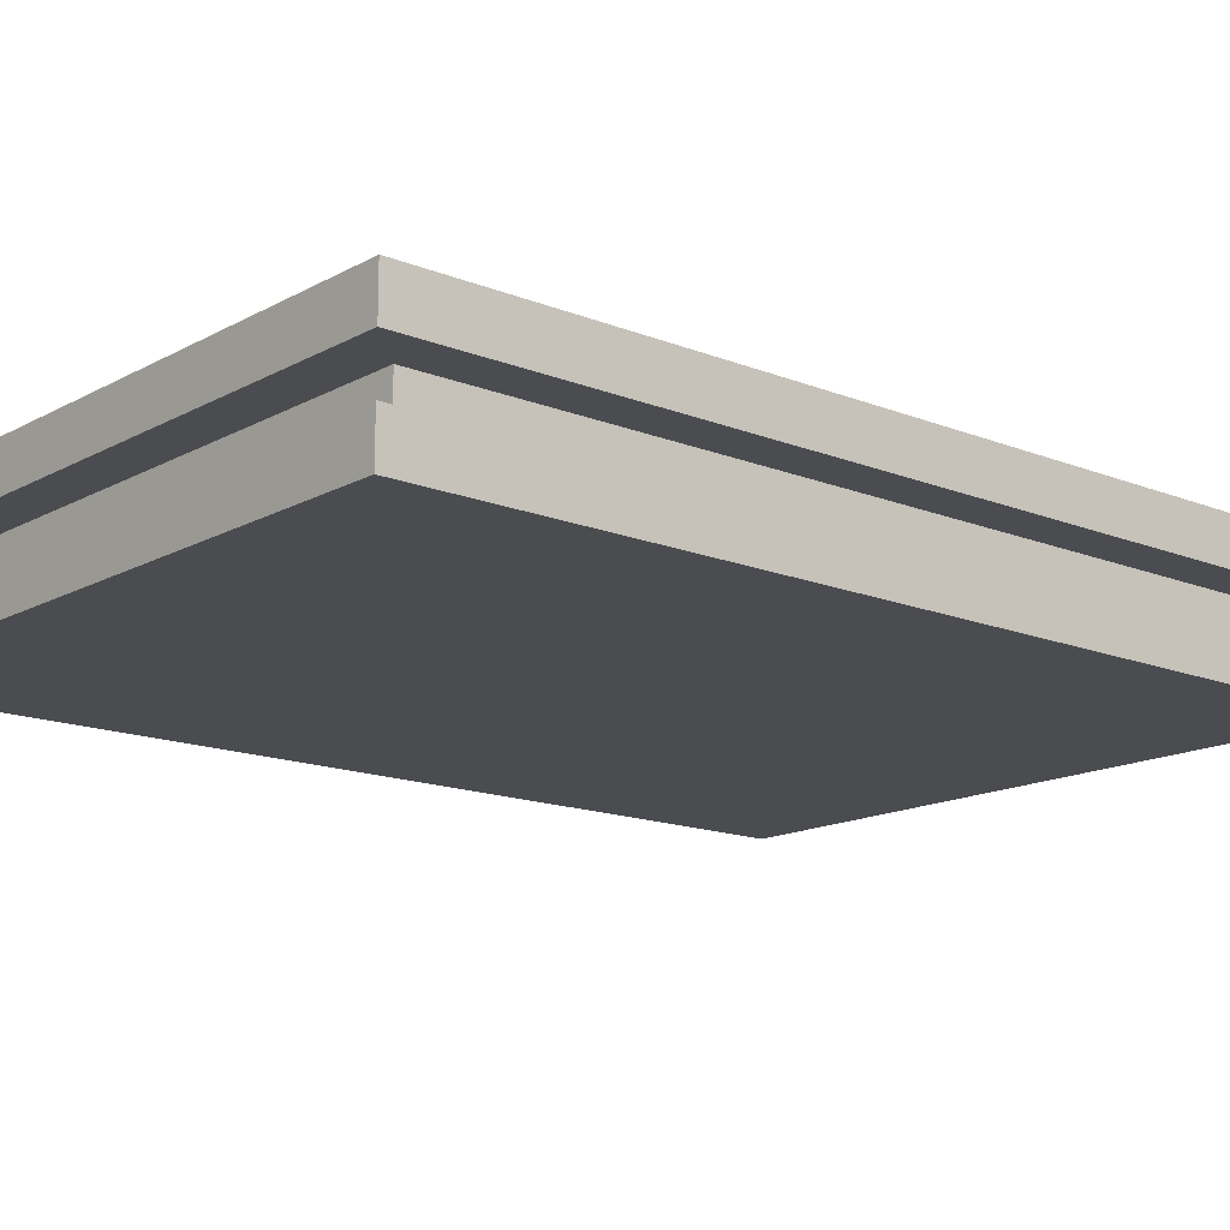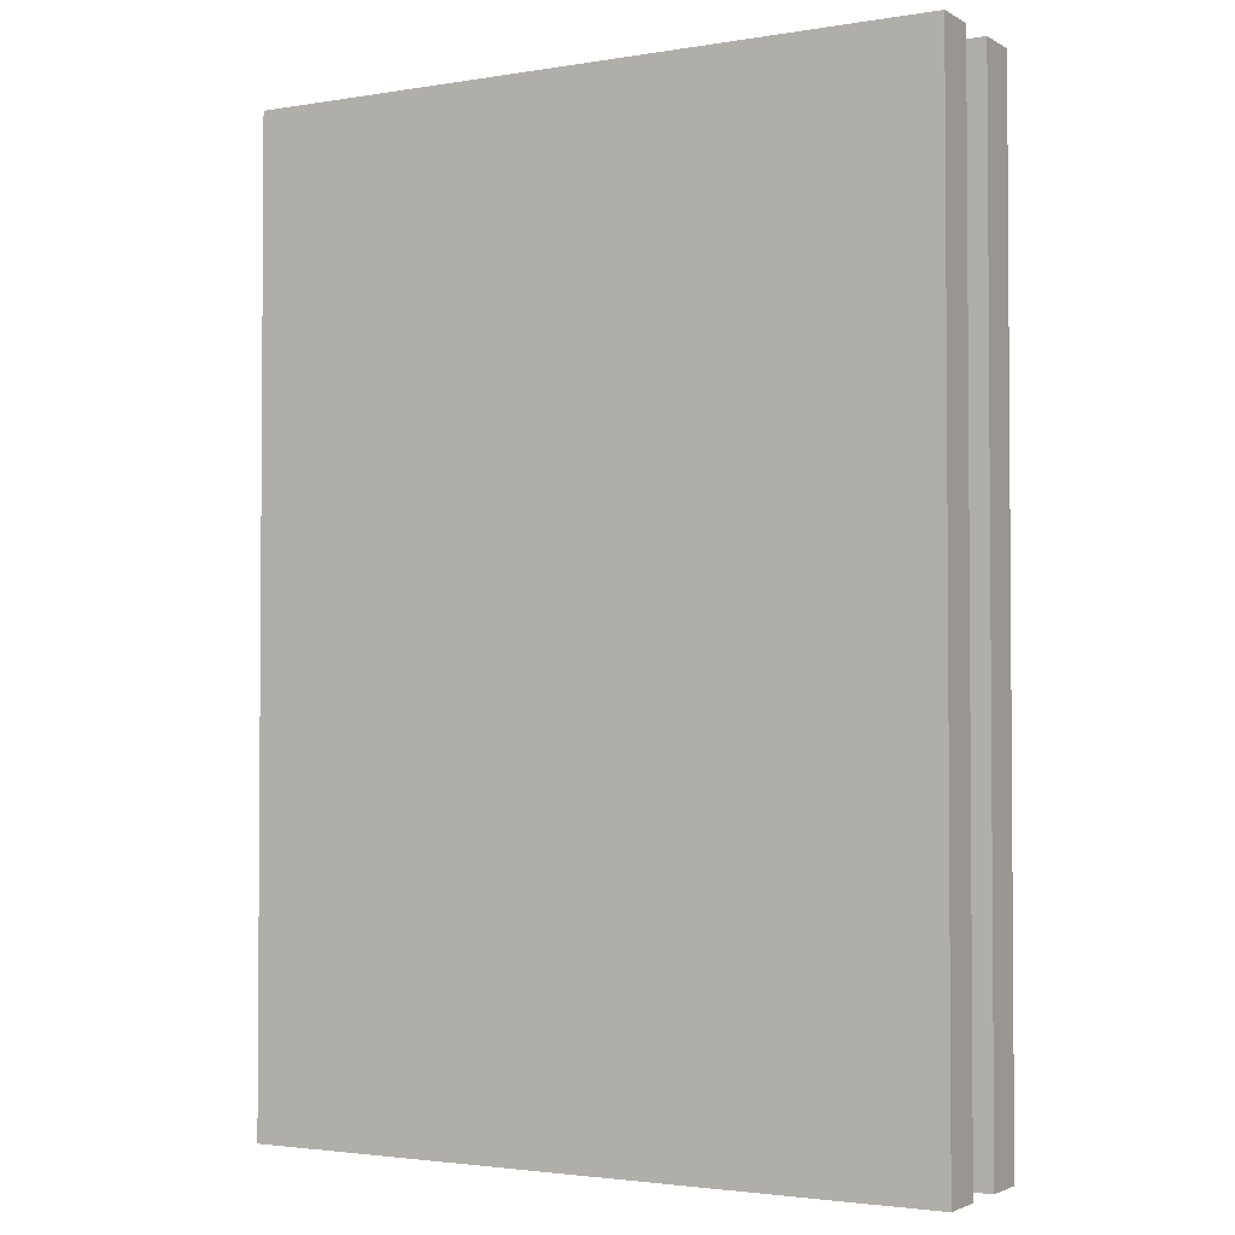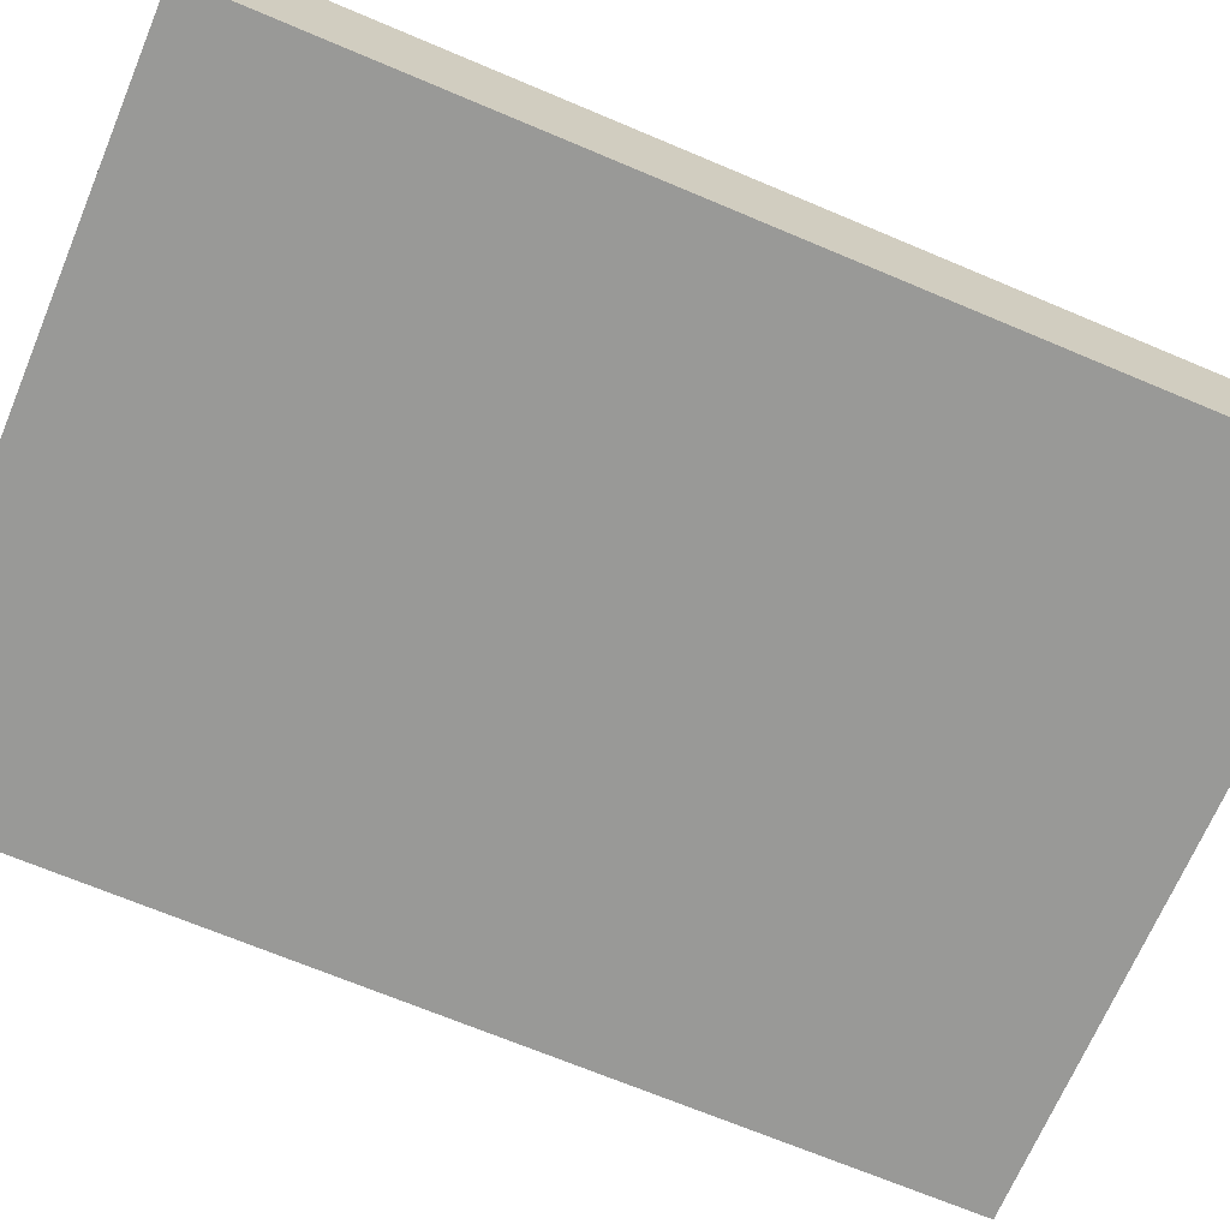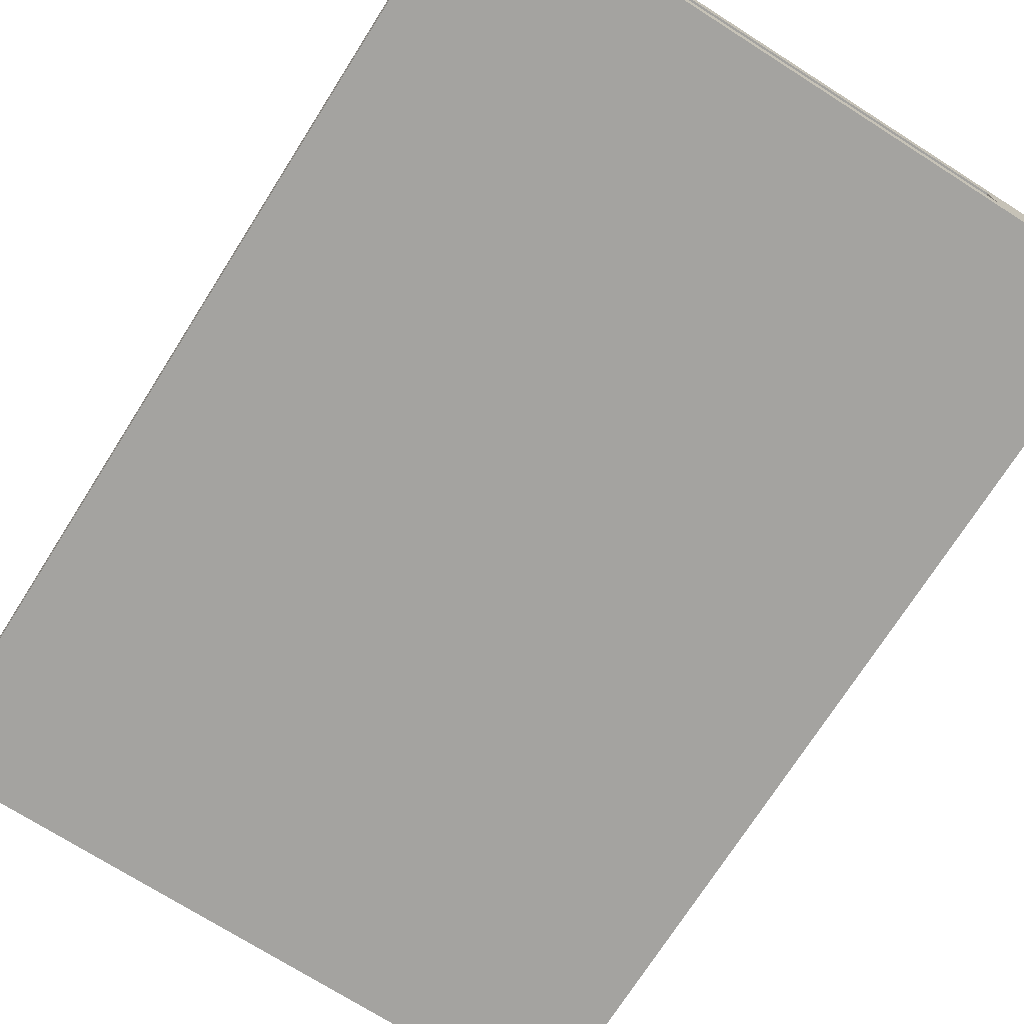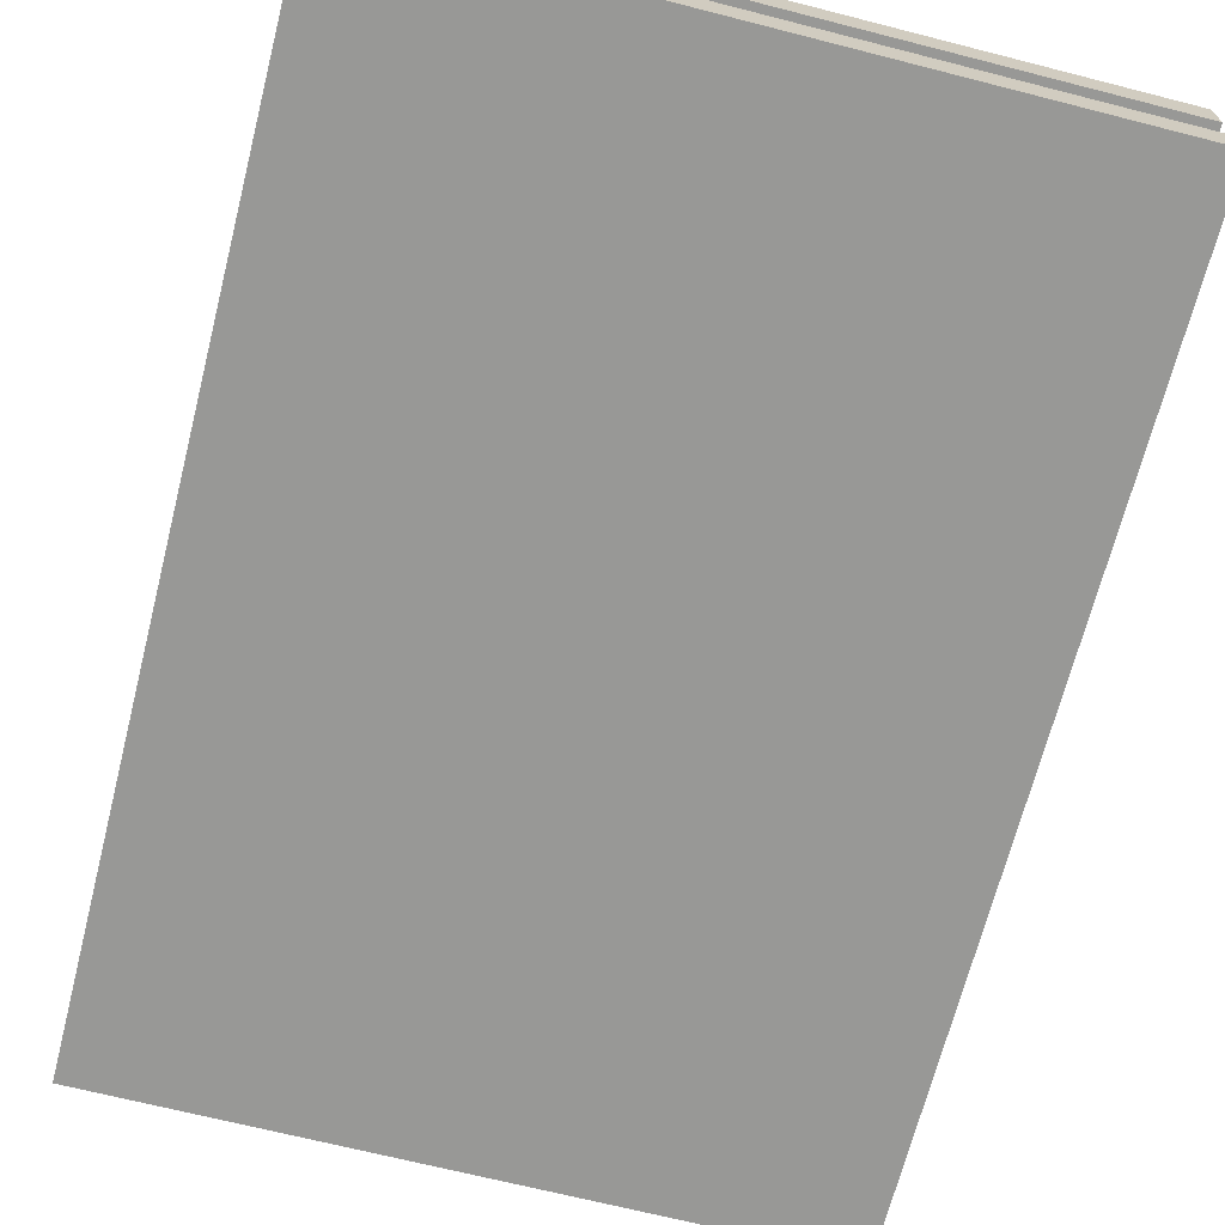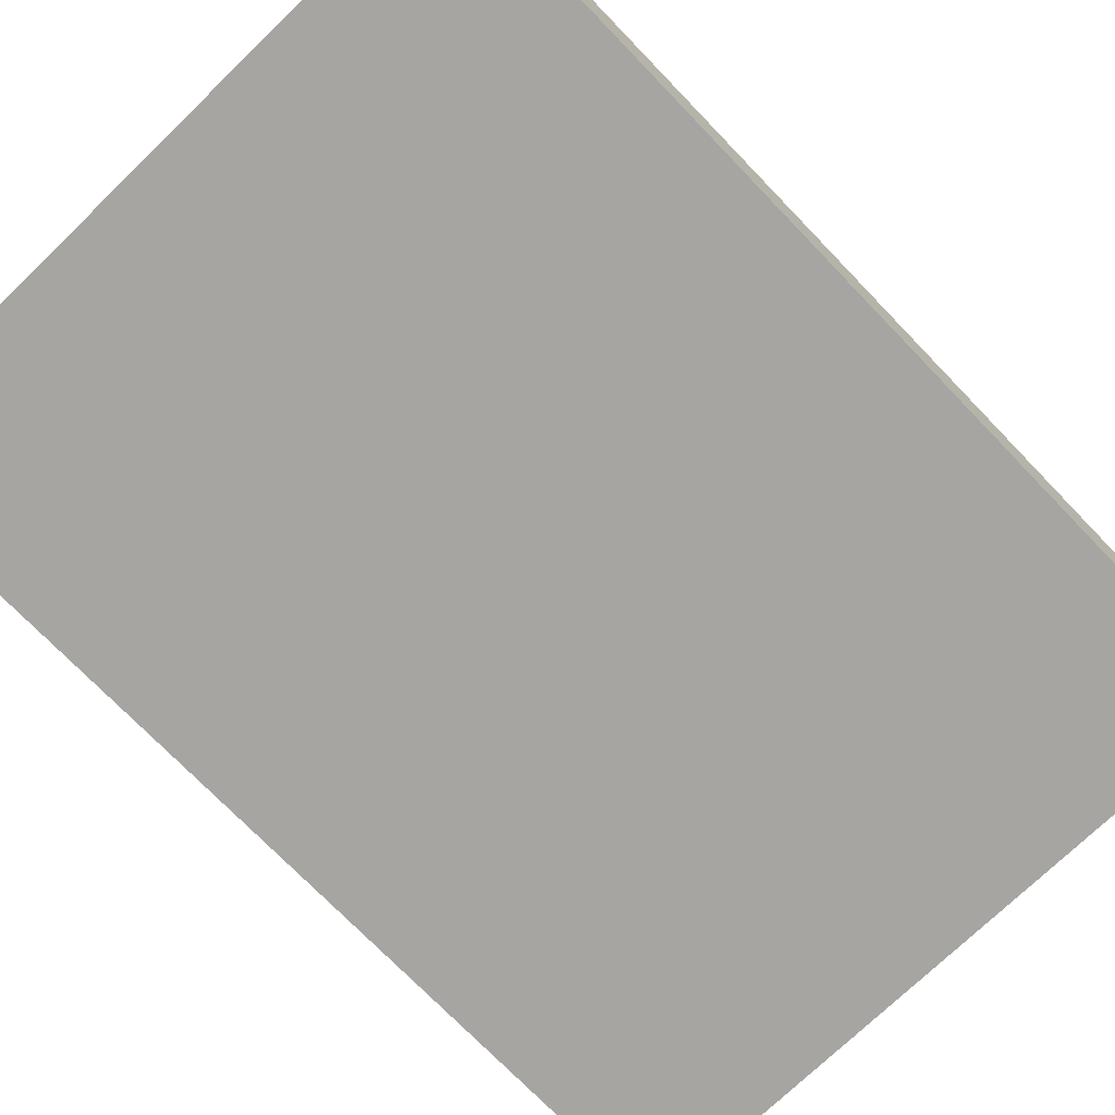
<metadata>
{"format":"obj","ext":"obj","renderer":"f3d","projection":"perspective","resolution":1024,"background":"white","views":[{"elev":-15.0,"azim":49.3,"up":"+Z"},{"elev":-2.5,"azim":29.8,"up":"+Y"},{"elev":-68.8,"azim":-112.9,"up":"+Z"},{"elev":-72.9,"azim":147.6,"up":"+Z"},{"elev":-68.4,"azim":-14.3,"up":"+Z"},{"elev":-73.7,"azim":-136.0,"up":"+Z"}]}
</metadata>
<code>
o Decoration - Bookshelf - Book - Variant6
v -5.6 0 -5.9
v -5.6 2.1 -5.9
v -5.6 0 -5.7
v -5.6 0.1 -5.7
v -5.6 0.5 -5.7
v -5.6 0.7 -5.7
v -5.6 0.9 -5.7
v -5.6 1.2 -5.7
v -5.6 1.5 -5.7
v -5.6 1.8 -5.7
v -5.6 0 -5.6
v -5.6 0.1 -5.6
v -5.6 0.5 -5.6
v -5.6 0.7 -5.6
v -5.6 0.9 -5.6
v -5.6 1.2 -5.6
v -5.6 1.5 -5.6
v -5.6 1.8 -5.6
v -5.6 2.1 -5.6
v -5.3 0 -5.8
v -5.3 0.1 -5.8
v -5.3 2 -5.8
v -5.3 2.1 -5.8
v -5.3 0 -5.7
v -5.3 0.1 -5.7
v -5.3 2 -5.7
v -5.3 2.1 -5.7
v -4.2 0.1 -5.8
v -4.2 2 -5.8
v -4.2 0.1 -5.7
v -4.2 2 -5.7
v -4.1 0 -5.9
v -4.1 2.1 -5.9
v -4.1 0 -5.8
v -4.1 2.1 -5.8
v -4.1 0 -5.7
v -4.1 2.1 -5.7
v -4.1 0 -5.6
v -4.1 2.1 -5.6
v -5.6 0 -5.9
v -5.6 0 -5.7
v -5.6 0 -5.6
v -5.5 0 -5.7
v -5.5 0 -5.6
v -5.3 0 -5.9
v -5.3 0 -5.8
v -5.3 0 -5.7
v -5.3 0 -5.6
v -4.1 0 -5.9
v -4.1 0 -5.8
v -4.1 0 -5.7
v -4.1 0 -5.6
v -5.3 0.1 -5.8
v -5.3 0.1 -5.7
v -4.2 0.1 -5.8
v -4.2 0.1 -5.7
v -5.3 2 -5.8
v -5.3 2 -5.7
v -4.2 2 -5.8
v -4.2 2 -5.7
v -5.6 2.1 -5.9
v -5.6 2.1 -5.6
v -5.3 2.1 -5.9
v -5.3 2.1 -5.8
v -5.3 2.1 -5.7
v -5.3 2.1 -5.6
v -4.1 2.1 -5.9
v -4.1 2.1 -5.8
v -4.1 2.1 -5.7
v -4.1 2.1 -5.6
v -5.6 0 -5.9
v -5.3 0 -5.9
v -4.1 0 -5.9
v -5.5 0.2 -5.9
v -5.4 0.2 -5.9
v -5.5 0.5 -5.9
v -5.4 0.5 -5.9
v -5.5 0.8 -5.9
v -5.4 0.8 -5.9
v -5 0.9 -5.9
v -4.5 0.9 -5.9
v -5.5 1 -5.9
v -5.4 1 -5.9
v -4.8 1 -5.9
v -4.7 1 -5.9
v -5 1.1 -5.9
v -4.8 1.1 -5.9
v -4.7 1.1 -5.9
v -4.5 1.1 -5.9
v -5.5 1.5 -5.9
v -5.4 1.5 -5.9
v -5.5 1.7 -5.9
v -5.4 1.7 -5.9
v -5 1.7 -5.9
v -4.3 1.7 -5.9
v -5.5 1.8 -5.9
v -5.4 1.8 -5.9
v -5 1.8 -5.9
v -4.3 1.8 -5.9
v -5.5 2 -5.9
v -5.4 2 -5.9
v -5.6 2.1 -5.9
v -5.3 2.1 -5.9
v -4.1 2.1 -5.9
v -5.3 0 -5.7
v -4.1 0 -5.7
v -5.3 0.1 -5.7
v -4.2 0.1 -5.7
v -5.3 2 -5.7
v -4.2 2 -5.7
v -5.3 2.1 -5.7
v -4.1 2.1 -5.7
v -5.3 0 -5.8
v -4.1 0 -5.8
v -5.3 0.1 -5.8
v -4.2 0.1 -5.8
v -5.3 2 -5.8
v -4.2 2 -5.8
v -5.3 2.1 -5.8
v -4.1 2.1 -5.8
v -5.6 0 -5.6
v -5.5 0 -5.6
v -5.3 0 -5.6
v -4.1 0 -5.6
v -5.6 0.1 -5.6
v -5.5 0.1 -5.6
v -5.5 0.3 -5.6
v -5.4 0.3 -5.6
v -4.6 0.4 -5.6
v -4.3 0.4 -5.6
v -5.6 0.5 -5.6
v -5.5 0.5 -5.6
v -5.4 0.5 -5.6
v -5.3 0.5 -5.6
v -5 0.5 -5.6
v -4.6 0.5 -5.6
v -4.4 0.5 -5.6
v -4.3 0.5 -5.6
v -4.2 0.5 -5.6
v -5 0.6 -5.6
v -4.6 0.6 -5.6
v -4.4 0.6 -5.6
v -4.2 0.6 -5.6
v -5.6 0.7 -5.6
v -5.5 0.7 -5.6
v -5.4 0.7 -5.6
v -5.3 0.7 -5.6
v -5.6 0.9 -5.6
v -5.5 0.9 -5.6
v -5.1 1 -5.6
v -4.2 1 -5.6
v -5.1 1.1 -5.6
v -5 1.1 -5.6
v -4.8 1.1 -5.6
v -4.5 1.1 -5.6
v -4.4 1.1 -5.6
v -4.2 1.1 -5.6
v -5.6 1.2 -5.6
v -5.5 1.2 -5.6
v -5.4 1.2 -5.6
v -5.3 1.2 -5.6
v -5 1.2 -5.6
v -4.8 1.2 -5.6
v -4.5 1.2 -5.6
v -4.4 1.2 -5.6
v -5.5 1.4 -5.6
v -5.4 1.4 -5.6
v -5.1 1.4 -5.6
v -4.9 1.4 -5.6
v -4.7 1.4 -5.6
v -4.3 1.4 -5.6
v -5.6 1.5 -5.6
v -5.5 1.5 -5.6
v -5.1 1.5 -5.6
v -4.9 1.5 -5.6
v -4.7 1.5 -5.6
v -4.6 1.5 -5.6
v -4.4 1.5 -5.6
v -5.5 1.6 -5.6
v -5.4 1.6 -5.6
v -4.9 1.6 -5.6
v -4.6 1.6 -5.6
v -4.4 1.6 -5.6
v -4.3 1.6 -5.6
v -5.4 1.7 -5.6
v -5.3 1.7 -5.6
v -5.6 1.8 -5.6
v -5.5 1.8 -5.6
v -5.4 1.8 -5.6
v -5.3 1.8 -5.6
v -5.4 1.9 -5.6
v -5.3 1.9 -5.6
v -5.6 2.1 -5.6
v -5.3 2.1 -5.6
v -4.1 2.1 -5.6
f 3 2 1
f 4 2 3
f 5 2 4
f 6 2 5
f 7 2 6
f 8 2 7
f 9 2 8
f 10 2 9
f 11 4 3
f 12 5 4
f 12 4 11
f 13 6 5
f 13 5 12
f 14 7 6
f 14 6 13
f 15 8 7
f 15 7 14
f 16 9 8
f 16 8 15
f 17 10 9
f 17 9 16
f 18 2 10
f 18 10 17
f 19 2 18
f 20 21 24
f 24 21 25
f 22 23 26
f 26 23 27
f 28 29 30
f 30 29 31
f 32 33 34
f 34 33 35
f 36 37 38
f 38 37 39
f 43 41 40
f 43 42 41
f 44 42 43
f 45 43 40
f 45 44 43
f 46 44 45
f 47 44 46
f 48 44 47
f 49 46 45
f 50 46 49
f 51 48 47
f 52 48 51
f 55 54 53
f 56 54 55
f 57 58 59
f 59 58 60
f 61 62 63
f 63 62 64
f 64 62 65
f 65 62 66
f 63 64 67
f 67 64 68
f 65 66 69
f 69 66 70
f 74 72 71
f 75 72 74
f 76 74 71
f 76 75 74
f 77 72 75
f 77 75 76
f 78 76 71
f 78 77 76
f 79 72 77
f 79 77 78
f 80 73 72
f 81 73 80
f 82 78 71
f 82 79 78
f 83 72 79
f 83 79 82
f 84 81 80
f 85 81 84
f 86 80 72
f 86 84 80
f 87 85 84
f 87 84 86
f 88 81 85
f 88 85 87
f 89 73 81
f 89 81 88
f 90 82 71
f 90 83 82
f 91 72 83
f 91 83 90
f 92 90 71
f 92 91 90
f 93 72 91
f 93 91 92
f 94 88 87
f 94 87 86
f 94 89 88
f 94 86 72
f 95 73 89
f 95 89 94
f 96 92 71
f 96 93 92
f 97 72 93
f 97 93 96
f 98 94 72
f 98 95 94
f 99 73 95
f 99 95 98
f 100 96 71
f 100 97 96
f 101 72 97
f 101 97 100
f 102 100 71
f 102 101 100
f 103 72 101
f 103 101 102
f 103 98 72
f 103 99 98
f 104 73 99
f 104 99 103
f 107 106 105
f 108 106 107
f 110 106 108
f 111 110 109
f 112 106 110
f 112 110 111
f 113 114 115
f 115 114 116
f 116 114 118
f 117 118 119
f 118 114 120
f 119 118 120
f 121 122 125
f 122 123 126
f 125 122 126
f 125 126 127
f 126 123 127
f 127 123 128
f 123 124 129
f 129 124 130
f 125 127 131
f 127 128 132
f 131 127 132
f 128 123 133
f 132 128 133
f 123 129 134
f 133 123 134
f 134 129 135
f 129 130 136
f 135 129 136
f 136 130 137
f 130 124 138
f 137 130 138
f 138 124 139
f 134 135 140
f 135 136 140
f 136 137 141
f 140 136 141
f 138 139 142
f 141 137 142
f 137 138 142
f 139 124 143
f 142 139 143
f 131 132 144
f 132 133 145
f 144 132 145
f 133 134 146
f 145 133 146
f 134 140 147
f 146 134 147
f 141 142 147
f 142 143 147
f 140 141 147
f 145 146 148
f 144 145 148
f 146 147 148
f 148 147 149
f 147 143 150
f 143 124 151
f 150 143 151
f 147 150 152
f 150 151 152
f 152 151 153
f 153 151 154
f 154 151 155
f 155 151 156
f 151 124 157
f 156 151 157
f 148 149 158
f 149 147 159
f 158 149 159
f 159 147 160
f 147 152 161
f 160 147 161
f 152 153 161
f 153 154 162
f 161 153 162
f 154 155 163
f 162 154 163
f 155 156 164
f 163 155 164
f 156 157 165
f 164 156 165
f 159 160 166
f 158 159 166
f 160 161 167
f 166 160 167
f 162 163 168
f 164 165 168
f 161 162 168
f 163 164 168
f 168 165 169
f 169 165 170
f 165 157 171
f 170 165 171
f 158 166 172
f 166 167 173
f 172 166 173
f 161 168 174
f 168 169 174
f 169 170 175
f 174 169 175
f 170 171 176
f 175 170 176
f 176 171 177
f 177 171 178
f 173 167 179
f 172 173 179
f 167 161 180
f 179 167 180
f 174 175 181
f 175 176 181
f 176 177 181
f 177 178 182
f 181 177 182
f 178 171 183
f 182 178 183
f 171 157 184
f 183 171 184
f 180 161 185
f 179 180 185
f 161 174 186
f 185 161 186
f 182 183 186
f 183 184 186
f 181 182 186
f 174 181 186
f 172 179 187
f 179 185 188
f 187 179 188
f 185 186 188
f 188 186 189
f 186 184 190
f 189 186 190
f 188 189 191
f 187 188 191
f 189 190 191
f 190 184 192
f 191 190 192
f 187 191 193
f 191 192 193
f 192 184 194
f 193 192 194
f 157 124 195
f 194 184 195
f 184 157 195

</code>
